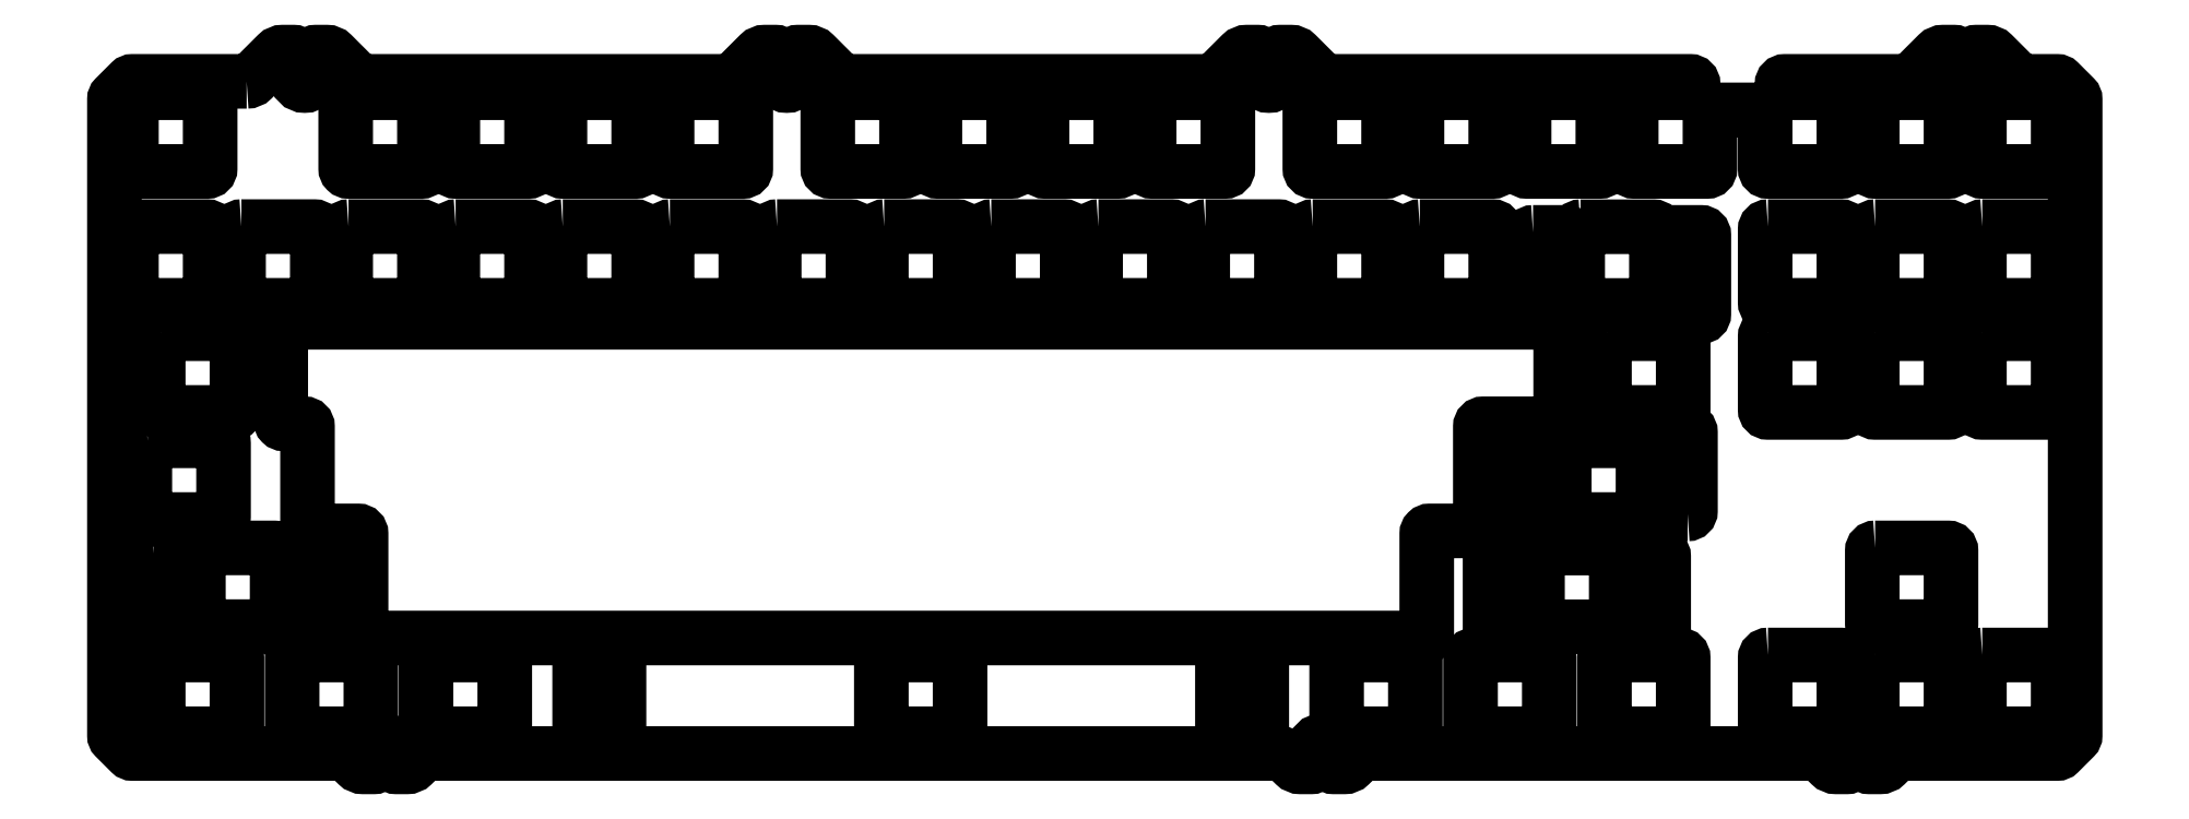
<metadata>
{"format":"dxf","ext":"dxf","renderer":"ezdxf+matplotlib","layout":"modelspace","background":"white","min_lineweight":24,"dpi":150}
</metadata>
<code>
0
SECTION
2
ENTITIES
0
LWPOLYLINE
8
0
90
        8
70
     1
43
0
10
331.6
20
-102.5
42
0.4142
10
331.1
20
-103
10
331.1
20
-116
42
0.4142
10
331.6
20
-116.5
10
344.6
20
-116.5
42
0.4142
10
345.1
20
-116
10
345.1
20
-103
42
0.4142
10
344.6
20
-102.5
0
LWPOLYLINE
8
0
90
        8
70
     1
43
0
10
312.6
20
-102.5
42
0.4142
10
312.1
20
-103
10
312.1
20
-116
42
0.4142
10
312.6
20
-116.5
10
325.6
20
-116.5
42
0.4142
10
326.1
20
-116
10
326.1
20
-103
42
0.4142
10
325.6
20
-102.5
0
LWPOLYLINE
8
0
90
        8
70
     1
43
0
10
293.5
20
-102.5
42
0.4142
10
293
20
-103
10
293
20
-116
42
0.4142
10
293.5
20
-116.5
10
306.5
20
-116.5
42
0.4142
10
307
20
-116
10
307
20
-103
42
0.4142
10
306.5
20
-102.5
0
LWPOLYLINE
8
0
90
        8
70
     1
43
0
10
312.6
20
-83.49
42
0.4142
10
312.1
20
-83.99
10
312.1
20
-96.99
42
0.4142
10
312.6
20
-97.49
10
325.6
20
-97.49
42
0.4142
10
326.1
20
-96.99
10
326.1
20
-83.99
42
0.4142
10
325.6
20
-83.49
0
LWPOLYLINE
8
0
90
        8
70
     1
43
0
10
30.37
20
-84.49
42
0.4142
10
29.87
20
-84.99
10
29.87
20
-98.99
42
0.4142
10
30.37
20
-99.49
10
36.37
20
-99.49
42
0.4142
10
36.87
20
-98.99
10
36.87
20
-84.99
42
0.4142
10
36.37
20
-84.49
0
LWPOLYLINE
8
0
90
        8
70
     1
43
0
10
6.493
20
-84.49
42
0.4142
10
5.993
20
-84.99
10
5.993
20
-98.99
42
0.4142
10
6.493
20
-99.49
10
12.49
20
-99.49
42
0.4142
10
12.99
20
-98.99
10
12.99
20
-84.99
42
0.4142
10
12.49
20
-84.49
0
LWPOLYLINE
8
0
90
        8
70
     1
43
0
10
14.93
20
-83.49
42
0.4142
10
14.43
20
-83.99
10
14.43
20
-96.99
42
0.4142
10
14.93
20
-97.49
10
27.93
20
-97.49
42
0.4142
10
28.43
20
-96.99
10
28.43
20
-83.99
42
0.4142
10
27.93
20
-83.49
0
LWPOLYLINE
8
0
90
        8
70
     1
43
0
10
255.4
20
-77.44
42
0.4142
10
255.9
20
-76.94
10
255.9
20
-62.94
42
0.4142
10
255.4
20
-62.44
10
249.4
20
-62.44
42
0.4142
10
248.9
20
-62.94
10
248.9
20
-76.94
42
0.4142
10
249.4
20
-77.44
0
LWPOLYLINE
8
0
90
        8
70
     1
43
0
10
279.3
20
-77.44
42
0.4142
10
279.8
20
-76.94
10
279.8
20
-62.94
42
0.4142
10
279.3
20
-62.44
10
273.3
20
-62.44
42
0.4142
10
272.8
20
-62.94
10
272.8
20
-76.94
42
0.4142
10
273.3
20
-77.44
0
LWPOLYLINE
8
0
90
        8
70
     1
43
0
10
257.8
20
-64.44
42
0.4142
10
257.3
20
-64.94
10
257.3
20
-77.94
42
0.4142
10
257.8
20
-78.44
10
270.8
20
-78.44
42
0.4142
10
271.3
20
-77.94
10
271.3
20
-64.94
42
0.4142
10
270.8
20
-64.44
0
LWPOLYLINE
8
0
90
        8
70
     1
43
0
10
331.6
20
-45.39
42
0.4142
10
331.1
20
-45.89
10
331.1
20
-58.89
42
0.4142
10
331.6
20
-59.39
10
344.6
20
-59.39
42
0.4142
10
345.1
20
-58.89
10
345.1
20
-45.89
42
0.4142
10
344.6
20
-45.39
0
LWPOLYLINE
8
0
90
        8
70
     1
43
0
10
312.6
20
-45.39
42
0.4142
10
312.1
20
-45.89
10
312.1
20
-58.89
42
0.4142
10
312.6
20
-59.39
10
325.6
20
-59.39
42
0.4142
10
326.1
20
-58.89
10
326.1
20
-45.89
42
0.4142
10
325.6
20
-45.39
0
LWPOLYLINE
8
0
90
        8
70
     1
43
0
10
293.5
20
-45.39
42
0.4142
10
293
20
-45.89
10
293
20
-58.89
42
0.4142
10
293.5
20
-59.39
10
306.5
20
-59.39
42
0.4142
10
307
20
-58.89
10
307
20
-45.89
42
0.4142
10
306.5
20
-45.39
0
LWPOLYLINE
8
0
90
        8
70
     1
43
0
10
265
20
-45.39
42
0.4142
10
264.5
20
-45.89
10
264.5
20
-58.89
42
0.4142
10
265
20
-59.39
10
278
20
-59.39
42
0.4142
10
278.5
20
-58.89
10
278.5
20
-45.89
42
0.4142
10
278
20
-45.39
0
LWPOLYLINE
8
0
90
        8
70
     1
43
0
10
7.787
20
-45.39
42
0.4142
10
7.287
20
-45.89
10
7.287
20
-58.89
42
0.4142
10
7.787
20
-59.39
10
20.79
20
-59.39
42
0.4142
10
21.29
20
-58.89
10
21.29
20
-45.89
42
0.4142
10
20.79
20
-45.39
0
LWPOLYLINE
8
0
90
        8
70
     1
43
0
10
331.6
20
-26.34
42
0.4142
10
331.1
20
-26.84
10
331.1
20
-39.84
42
0.4142
10
331.6
20
-40.34
10
344.6
20
-40.34
42
0.4142
10
345.1
20
-39.84
10
345.1
20
-26.84
42
0.4142
10
344.6
20
-26.34
0
LWPOLYLINE
8
0
90
        8
70
     1
43
0
10
312.6
20
-26.34
42
0.4142
10
312.1
20
-26.84
10
312.1
20
-39.84
42
0.4142
10
312.6
20
-40.34
10
325.6
20
-40.34
42
0.4142
10
326.1
20
-39.84
10
326.1
20
-26.84
42
0.4142
10
325.6
20
-26.34
0
LWPOLYLINE
8
0
90
        8
70
     1
43
0
10
293.5
20
-26.34
42
0.4142
10
293
20
-26.84
10
293
20
-39.84
42
0.4142
10
293.5
20
-40.34
10
306.5
20
-40.34
42
0.4142
10
307
20
-39.84
10
307
20
-26.84
42
0.4142
10
306.5
20
-26.34
0
LWPOLYLINE
8
0
90
        8
70
     1
43
0
10
231.6
20
-26.34
42
0.4142
10
231.1
20
-26.84
10
231.1
20
-39.84
42
0.4142
10
231.6
20
-40.34
10
244.6
20
-40.34
42
0.4142
10
245.1
20
-39.84
10
245.1
20
-26.84
42
0.4142
10
244.6
20
-26.34
0
LWPOLYLINE
8
0
90
        8
70
     1
43
0
10
212.6
20
-26.34
42
0.4142
10
212.1
20
-26.84
10
212.1
20
-39.84
42
0.4142
10
212.6
20
-40.34
10
225.6
20
-40.34
42
0.4142
10
226.1
20
-39.84
10
226.1
20
-26.84
42
0.4142
10
225.6
20
-26.34
0
LWPOLYLINE
8
0
90
        8
70
     1
43
0
10
193.5
20
-26.34
42
0.4142
10
193
20
-26.84
10
193
20
-39.84
42
0.4142
10
193.5
20
-40.34
10
206.5
20
-40.34
42
0.4142
10
207
20
-39.84
10
207
20
-26.84
42
0.4142
10
206.5
20
-26.34
0
LWPOLYLINE
8
0
90
        8
70
     1
43
0
10
174.5
20
-26.34
42
0.4142
10
174
20
-26.84
10
174
20
-39.84
42
0.4142
10
174.5
20
-40.34
10
187.5
20
-40.34
42
0.4142
10
188
20
-39.84
10
188
20
-26.84
42
0.4142
10
187.5
20
-26.34
0
LWPOLYLINE
8
0
90
        8
70
     1
43
0
10
155.4
20
-26.34
42
0.4142
10
154.9
20
-26.84
10
154.9
20
-39.84
42
0.4142
10
155.4
20
-40.34
10
168.4
20
-40.34
42
0.4142
10
168.9
20
-39.84
10
168.9
20
-26.84
42
0.4142
10
168.4
20
-26.34
0
LWPOLYLINE
8
0
90
        8
70
     1
43
0
10
136.4
20
-26.34
42
0.4142
10
135.9
20
-26.84
10
135.9
20
-39.84
42
0.4142
10
136.4
20
-40.34
10
149.4
20
-40.34
42
0.4142
10
149.9
20
-39.84
10
149.9
20
-26.84
42
0.4142
10
149.4
20
-26.34
0
LWPOLYLINE
8
0
90
        8
70
     1
43
0
10
117.3
20
-26.34
42
0.4142
10
116.8
20
-26.84
10
116.8
20
-39.84
42
0.4142
10
117.3
20
-40.34
10
130.3
20
-40.34
42
0.4142
10
130.8
20
-39.84
10
130.8
20
-26.84
42
0.4142
10
130.3
20
-26.34
0
LWPOLYLINE
8
0
90
        8
70
     1
43
0
10
98.28
20
-26.34
42
0.4142
10
97.78
20
-26.84
10
97.78
20
-39.84
42
0.4142
10
98.28
20
-40.34
10
111.3
20
-40.34
42
0.4142
10
111.8
20
-39.84
10
111.8
20
-26.84
42
0.4142
10
111.3
20
-26.34
0
LWPOLYLINE
8
0
90
        8
70
     1
43
0
10
79.22
20
-26.34
42
0.4142
10
78.72
20
-26.84
10
78.72
20
-39.84
42
0.4142
10
79.22
20
-40.34
10
92.22
20
-40.34
42
0.4142
10
92.72
20
-39.84
10
92.72
20
-26.84
42
0.4142
10
92.22
20
-26.34
0
LWPOLYLINE
8
0
90
        8
70
     1
43
0
10
60.17
20
-26.34
42
0.4142
10
59.67
20
-26.84
10
59.67
20
-39.84
42
0.4142
10
60.17
20
-40.34
10
73.17
20
-40.34
42
0.4142
10
73.67
20
-39.84
10
73.67
20
-26.84
42
0.4142
10
73.17
20
-26.34
0
LWPOLYLINE
8
0
90
        8
70
     1
43
0
10
41.12
20
-26.34
42
0.4142
10
40.62
20
-26.84
10
40.62
20
-39.84
42
0.4142
10
41.12
20
-40.34
10
54.12
20
-40.34
42
0.4142
10
54.62
20
-39.84
10
54.62
20
-26.84
42
0.4142
10
54.12
20
-26.34
0
LWPOLYLINE
8
0
90
        8
70
     1
43
0
10
22.07
20
-26.34
42
0.4142
10
21.57
20
-26.84
10
21.57
20
-39.84
42
0.4142
10
22.07
20
-40.34
10
35.08
20
-40.34
42
0.4142
10
35.58
20
-39.84
10
35.58
20
-26.84
42
0.4142
10
35.08
20
-26.34
0
LWPOLYLINE
8
0
90
        8
70
     1
43
0
10
3.025
20
-26.34
42
0.4142
10
2.525
20
-26.84
10
2.525
20
-39.84
42
0.4142
10
3.025
20
-40.34
10
16.02
20
-40.34
42
0.4142
10
16.52
20
-39.84
10
16.52
20
-26.84
42
0.4142
10
16.02
20
-26.34
0
LWPOLYLINE
8
0
90
        8
70
     1
43
0
10
331.6
20
-2.525
42
0.4142
10
331.1
20
-3.025
10
331.1
20
-16.02
42
0.4142
10
331.6
20
-16.52
10
344.6
20
-16.52
42
0.4142
10
345.1
20
-16.02
10
345.1
20
-3.025
42
0.4142
10
344.6
20
-2.525
0
LWPOLYLINE
8
0
90
        8
70
     1
43
0
10
312.6
20
-2.525
42
0.4142
10
312.1
20
-3.025
10
312.1
20
-16.02
42
0.4142
10
312.6
20
-16.52
10
325.6
20
-16.52
42
0.4142
10
326.1
20
-16.02
10
326.1
20
-3.025
42
0.4142
10
325.6
20
-2.525
0
LWPOLYLINE
8
0
90
        8
70
     1
43
0
10
250.7
20
-2.525
42
0.4142
10
250.2
20
-3.025
10
250.2
20
-16.02
42
0.4142
10
250.7
20
-16.52
10
263.7
20
-16.52
42
0.4142
10
264.2
20
-16.02
10
264.2
20
-3.025
42
0.4142
10
263.7
20
-2.525
0
LWPOLYLINE
8
0
90
        8
70
     1
43
0
10
231.6
20
-2.525
42
0.4142
10
231.1
20
-3.025
10
231.1
20
-16.02
42
0.4142
10
231.6
20
-16.52
10
244.6
20
-16.52
42
0.4142
10
245.1
20
-16.02
10
245.1
20
-3.025
42
0.4142
10
244.6
20
-2.525
0
LWPOLYLINE
8
0
90
        8
70
     1
43
0
10
212.6
20
-2.525
42
0.4142
10
212.1
20
-3.025
10
212.1
20
-16.02
42
0.4142
10
212.6
20
-16.52
10
225.6
20
-16.52
42
0.4142
10
226.1
20
-16.02
10
226.1
20
-3.025
42
0.4142
10
225.6
20
-2.525
0
LWPOLYLINE
8
0
90
        8
70
     1
43
0
10
184
20
-2.525
42
0.4142
10
183.5
20
-3.025
10
183.5
20
-16.02
42
0.4142
10
184
20
-16.52
10
197
20
-16.52
42
0.4142
10
197.5
20
-16.02
10
197.5
20
-3.025
42
0.4142
10
197
20
-2.525
0
LWPOLYLINE
8
0
90
        8
70
     1
43
0
10
164.9
20
-2.525
42
0.4142
10
164.4
20
-3.025
10
164.4
20
-16.02
42
0.4142
10
164.9
20
-16.52
10
177.9
20
-16.52
42
0.4142
10
178.4
20
-16.02
10
178.4
20
-3.025
42
0.4142
10
177.9
20
-2.525
0
LWPOLYLINE
8
0
90
        8
70
     1
43
0
10
145.9
20
-2.525
42
0.4142
10
145.4
20
-3.025
10
145.4
20
-16.02
42
0.4142
10
145.9
20
-16.52
10
158.9
20
-16.52
42
0.4142
10
159.4
20
-16.02
10
159.4
20
-3.025
42
0.4142
10
158.9
20
-2.525
0
LWPOLYLINE
8
0
90
        8
70
     1
43
0
10
126.8
20
-2.525
42
0.4142
10
126.3
20
-3.025
10
126.3
20
-16.02
42
0.4142
10
126.8
20
-16.52
10
139.8
20
-16.52
42
0.4142
10
140.3
20
-16.02
10
140.3
20
-3.025
42
0.4142
10
139.8
20
-2.525
0
LWPOLYLINE
8
0
90
        8
70
     1
43
0
10
98.28
20
-2.525
42
0.4142
10
97.78
20
-3.025
10
97.78
20
-16.02
42
0.4142
10
98.28
20
-16.52
10
111.3
20
-16.52
42
0.4142
10
111.8
20
-16.02
10
111.8
20
-3.025
42
0.4142
10
111.3
20
-2.525
0
LWPOLYLINE
8
0
90
        8
70
     1
43
0
10
79.22
20
-2.525
42
0.4142
10
78.72
20
-3.025
10
78.72
20
-16.02
42
0.4142
10
79.22
20
-16.52
10
92.22
20
-16.52
42
0.4142
10
92.72
20
-16.02
10
92.72
20
-3.025
42
0.4142
10
92.22
20
-2.525
0
LWPOLYLINE
8
0
90
        8
70
     1
43
0
10
60.17
20
-2.525
42
0.4142
10
59.67
20
-3.025
10
59.67
20
-16.02
42
0.4142
10
60.17
20
-16.52
10
73.17
20
-16.52
42
0.4142
10
73.67
20
-16.02
10
73.67
20
-3.025
42
0.4142
10
73.17
20
-2.525
0
LWPOLYLINE
8
0
90
        8
70
     1
43
0
10
41.12
20
-2.525
42
0.4142
10
40.62
20
-3.025
10
40.62
20
-16.02
42
0.4142
10
41.12
20
-16.52
10
54.12
20
-16.52
42
0.4142
10
54.62
20
-16.02
10
54.62
20
-3.025
42
0.4142
10
54.12
20
-2.525
0
LWPOLYLINE
8
0
90
        8
70
     1
43
0
10
3.025
20
-2.525
42
0.4142
10
2.525
20
-3.025
10
2.525
20
-16.02
42
0.4142
10
3.025
20
-16.52
10
16.02
20
-16.52
42
0.4142
10
16.52
20
-16.02
10
16.52
20
-3.025
42
0.4142
10
16.02
20
-2.525
0
LWPOLYLINE
8
0
90
      138
70
     1
43
0
10
23.02
20
-0.5
10
2.707
20
-0.5
42
0.1989
10
2.354
20
-0.6464
10
-0.3536
20
-3.354
42
0.1989
10
-0.5
20
-3.707
10
-0.5
20
-116.9
42
0.1989
10
-0.3536
20
-117.2
10
2.354
20
-119.9
42
0.1989
10
2.707
20
-120.1
10
40.13
20
-120.1
42
-0.1989
10
41.19
20
-120.5
10
42.69
20
-122
42
0.1989
10
43.75
20
-122.4
10
45.62
20
-122.4
42
0.4142
10
46.12
20
-121.9
10
46.12
20
-119.2
42
-1
10
49.12
20
-119.2
10
49.12
20
-121.9
42
0.4142
10
49.62
20
-122.4
10
51.5
20
-122.4
42
0.1989
10
52.56
20
-122
10
54.06
20
-120.5
42
-0.1989
10
55.12
20
-120.1
10
206.8
20
-120.1
42
-0.1989
10
207.9
20
-120.5
10
209.4
20
-122
42
0.1989
10
210.4
20
-122.4
10
212.3
20
-122.4
42
0.4142
10
212.8
20
-121.9
10
212.8
20
-119.2
42
-1
10
215.8
20
-119.2
10
215.8
20
-121.9
42
0.4142
10
216.3
20
-122.4
10
218.2
20
-122.4
42
0.1989
10
219.3
20
-122
10
220.7
20
-120.5
42
-0.1989
10
221.8
20
-120.1
10
302.1
20
-120.1
42
-0.1989
10
303.1
20
-120.5
10
304.6
20
-122
42
0.1989
10
305.7
20
-122.4
10
307.6
20
-122.4
42
0.4142
10
308.1
20
-121.9
10
308.1
20
-119.2
42
-1
10
311.1
20
-119.2
10
311.1
20
-121.9
42
0.4142
10
311.6
20
-122.4
10
313.4
20
-122.4
42
0.1989
10
314.5
20
-122
10
316
20
-120.5
42
-0.1989
10
317.1
20
-120.1
10
345
20
-120.1
42
0.1989
10
345.3
20
-119.9
10
348
20
-117.2
42
0.1989
10
348.2
20
-116.9
10
348.2
20
-3.707
42
0.1989
10
348
20
-3.354
10
345.3
20
-0.6464
42
0.1989
10
345
20
-0.5
10
338.9
20
-0.5
42
-0.1989
10
337.9
20
-0.06066
10
333.6
20
4.261
42
0.1989
10
332.5
20
4.7
10
330.6
20
4.7
42
0.4142
10
330.1
20
4.2
10
330.1
20
0.25
42
-1
10
327.1
20
0.25
10
327.1
20
4.2
42
0.4142
10
326.6
20
4.7
10
324.7
20
4.7
42
0.1989
10
323.7
20
4.261
10
319.4
20
-0.06066
42
-0.1989
10
318.3
20
-0.5
10
296.5
20
-0.5
42
0.4142
10
296
20
-1
10
296
20
-2.025
42
0.4142
10
296.5
20
-2.525
10
306.5
20
-2.525
42
-0.4142
10
307
20
-3.025
10
307
20
-16.02
42
-0.4142
10
306.5
20
-16.52
10
293.5
20
-16.52
42
-0.4142
10
293
20
-16.02
10
293
20
-6.075
42
0.4142
10
292.5
20
-5.575
10
283.7
20
-5.575
42
0.4142
10
283.2
20
-6.075
10
283.2
20
-16.02
42
-0.4142
10
282.7
20
-16.52
10
269.7
20
-16.52
42
-0.4142
10
269.2
20
-16.02
10
269.2
20
-3.025
42
-0.4142
10
269.7
20
-2.525
10
279.7
20
-2.525
42
0.4142
10
280.2
20
-2.025
10
280.2
20
-1
42
0.4142
10
279.7
20
-0.5
10
215.1
20
-0.5
42
-0.1989
10
214
20
-0.06066
10
209.7
20
4.261
42
0.1989
10
208.7
20
4.7
10
206.8
20
4.7
42
0.4142
10
206.3
20
4.2
10
206.3
20
0.25
42
-1
10
203.3
20
0.25
10
203.3
20
4.2
42
0.4142
10
202.8
20
4.7
10
200.9
20
4.7
42
0.1989
10
199.8
20
4.261
10
195.5
20
-0.06066
42
-0.1989
10
194.5
20
-0.5
10
129.4
20
-0.5
42
-0.1989
10
128.3
20
-0.06066
10
124
20
4.261
42
0.1989
10
122.9
20
4.7
10
121.1
20
4.7
42
0.4142
10
120.6
20
4.2
10
120.6
20
0.25
42
-1
10
117.6
20
0.25
10
117.6
20
4.2
42
0.4142
10
117.1
20
4.7
10
115.2
20
4.7
42
0.1989
10
114.1
20
4.261
10
109.8
20
-0.06066
42
-0.1989
10
108.7
20
-0.5
10
43.66
20
-0.5
42
-0.1989
10
42.6
20
-0.06066
10
38.28
20
4.261
42
0.1989
10
37.22
20
4.7
10
35.34
20
4.7
42
0.4142
10
34.84
20
4.2
10
34.84
20
0.25
42
-1
10
31.84
20
0.25
10
31.84
20
4.2
42
0.4142
10
31.34
20
4.7
10
29.46
20
4.7
42
0.1989
10
28.4
20
4.261
10
24.08
20
-0.06066
42
-0.1989
0
LWPOLYLINE
8
0
90
       24
70
     1
43
0
10
29.07
20
-43.86
10
29.07
20
-60.91
42
0.4142
10
29.57
20
-61.41
10
33.34
20
-61.41
42
-0.4142
10
33.84
20
-61.91
10
33.84
20
-79.96
42
0.4142
10
34.34
20
-80.46
10
42.86
20
-80.46
42
-0.4142
10
43.36
20
-80.96
10
43.36
20
-99.01
42
0.4142
10
43.86
20
-99.51
10
232.4
20
-99.51
42
0.4142
10
232.9
20
-99.01
10
232.9
20
-80.96
42
-0.4142
10
233.4
20
-80.46
10
241.9
20
-80.46
42
0.4142
10
242.4
20
-79.96
10
242.4
20
-61.91
42
-0.4142
10
242.9
20
-61.41
10
256.2
20
-61.41
42
0.4142
10
256.7
20
-60.91
10
256.7
20
-43.86
42
0.4142
10
256.2
20
-43.36
10
29.57
20
-43.36
42
0.4142
0
LWPOLYLINE
8
0
90
        8
70
     1
43
0
10
265
20
-102.5
42
0.4142
10
264.5
20
-103
10
264.5
20
-116
42
0.4142
10
265
20
-116.5
10
278
20
-116.5
42
0.4142
10
278.5
20
-116
10
278.5
20
-103
42
0.4142
10
278
20
-102.5
0
LWPOLYLINE
8
0
90
        8
70
     1
43
0
10
241.2
20
-102.5
42
0.4142
10
240.7
20
-103
10
240.7
20
-116
42
0.4142
10
241.2
20
-116.5
10
254.2
20
-116.5
42
0.4142
10
254.7
20
-116
10
254.7
20
-103
42
0.4142
10
254.2
20
-102.5
0
LWPOLYLINE
8
0
90
        8
70
     1
43
0
10
217.3
20
-102.5
42
0.4142
10
216.8
20
-103
10
216.8
20
-116
42
0.4142
10
217.3
20
-116.5
10
230.3
20
-116.5
42
0.4142
10
230.8
20
-116
10
230.8
20
-103
42
0.4142
10
230.3
20
-102.5
0
LWPOLYLINE
8
0
90
        8
70
     1
43
0
10
55.41
20
-102.5
42
0.4142
10
54.91
20
-103
10
54.91
20
-116
42
0.4142
10
55.41
20
-116.5
10
68.41
20
-116.5
42
0.4142
10
68.91
20
-116
10
68.91
20
-103
42
0.4142
10
68.41
20
-102.5
0
LWPOLYLINE
8
0
90
        8
70
     1
43
0
10
31.6
20
-102.5
42
0.4142
10
31.1
20
-103
10
31.1
20
-116
42
0.4142
10
31.6
20
-116.5
10
44.6
20
-116.5
42
0.4142
10
45.1
20
-116
10
45.1
20
-103
42
0.4142
10
44.6
20
-102.5
0
LWPOLYLINE
8
0
90
        8
70
     1
43
0
10
7.788
20
-102.5
42
0.4142
10
7.288
20
-103
10
7.288
20
-116
42
0.4142
10
7.788
20
-116.5
10
20.79
20
-116.5
42
0.4142
10
21.29
20
-116
10
21.29
20
-103
42
0.4142
10
20.79
20
-102.5
0
LWPOLYLINE
8
0
90
        8
70
     1
43
0
10
136.4
20
-116.5
42
-0.4142
10
135.9
20
-116
10
135.9
20
-103
42
-0.4142
10
136.4
20
-102.5
10
149.4
20
-102.5
42
-0.4142
10
149.9
20
-103
10
149.9
20
-116
42
-0.4142
10
149.4
20
-116.5
0
LWPOLYLINE
8
0
90
        8
70
     1
43
0
10
196.5
20
-118
10
196.5
20
-101
42
-0.4142
10
197
20
-100.5
10
203
20
-100.5
42
-0.4142
10
203.5
20
-101
10
203.5
20
-118
42
-0.4142
10
203
20
-118.5
10
197
20
-118.5
42
-0.4142
0
LWPOLYLINE
8
0
90
        8
70
     1
43
0
10
89.22
20
-118
10
89.22
20
-101
42
0.4142
10
88.72
20
-100.5
10
82.72
20
-100.5
42
0.4142
10
82.22
20
-101
10
82.22
20
-118
42
0.4142
10
82.72
20
-118.5
10
88.72
20
-118.5
42
0.4142
0
LWPOLYLINE
8
0
90
        8
70
     1
43
0
10
268.5
20
-84.51
42
0.4142
10
268
20
-85.01
10
268
20
-99.01
42
0.4142
10
268.5
20
-99.51
10
274.5
20
-99.51
42
0.4142
10
275
20
-99.01
10
275
20
-85.01
42
0.4142
10
274.5
20
-84.51
0
LWPOLYLINE
8
0
90
        8
70
     1
43
0
10
244.6
20
-84.51
42
0.4142
10
244.1
20
-85.01
10
244.1
20
-99.01
42
0.4142
10
244.6
20
-99.51
10
250.6
20
-99.51
42
0.4142
10
251.1
20
-99.01
10
251.1
20
-85.01
42
0.4142
10
250.6
20
-84.51
0
LWPOLYLINE
8
0
90
        8
70
     1
43
0
10
253.1
20
-83.51
42
0.4142
10
252.6
20
-84.01
10
252.6
20
-97.01
42
0.4142
10
253.1
20
-97.51
10
266.1
20
-97.51
42
0.4142
10
266.6
20
-97.01
10
266.6
20
-84.01
42
0.4142
10
266.1
20
-83.51
0
LWPOLYLINE
8
0
90
        8
70
     1
43
0
10
275.6
20
-27.36
42
0.4142
10
275.1
20
-27.86
10
275.1
20
-41.86
42
0.4142
10
275.6
20
-42.36
10
281.6
20
-42.36
42
0.4142
10
282.1
20
-41.86
10
282.1
20
-27.86
42
0.4142
10
281.6
20
-27.36
0
LWPOLYLINE
8
0
90
        8
70
     1
43
0
10
251.8
20
-27.36
42
0.4142
10
251.3
20
-27.86
10
251.3
20
-41.86
42
0.4142
10
251.8
20
-42.36
10
257.8
20
-42.36
42
0.4142
10
258.3
20
-41.86
10
258.3
20
-27.86
42
0.4142
10
257.8
20
-27.36
0
LWPOLYLINE
8
0
90
        8
70
     1
43
0
10
260.2
20
-26.36
42
0.4142
10
259.7
20
-26.86
10
259.7
20
-39.86
42
0.4142
10
260.2
20
-40.36
10
273.2
20
-40.36
42
0.4142
10
273.7
20
-39.86
10
273.7
20
-26.86
42
0.4142
10
273.2
20
-26.36
0
LWPOLYLINE
8
0
90
        8
70
     1
43
0
10
5.406
20
-64.44
42
0.4142
10
4.906
20
-64.94
10
4.906
20
-77.94
42
0.4142
10
5.406
20
-78.44
10
18.41
20
-78.44
42
0.4142
10
18.91
20
-77.94
10
18.91
20
-64.94
42
0.4142
10
18.41
20
-64.44
0
ENDSEC
0
EOF

</code>
